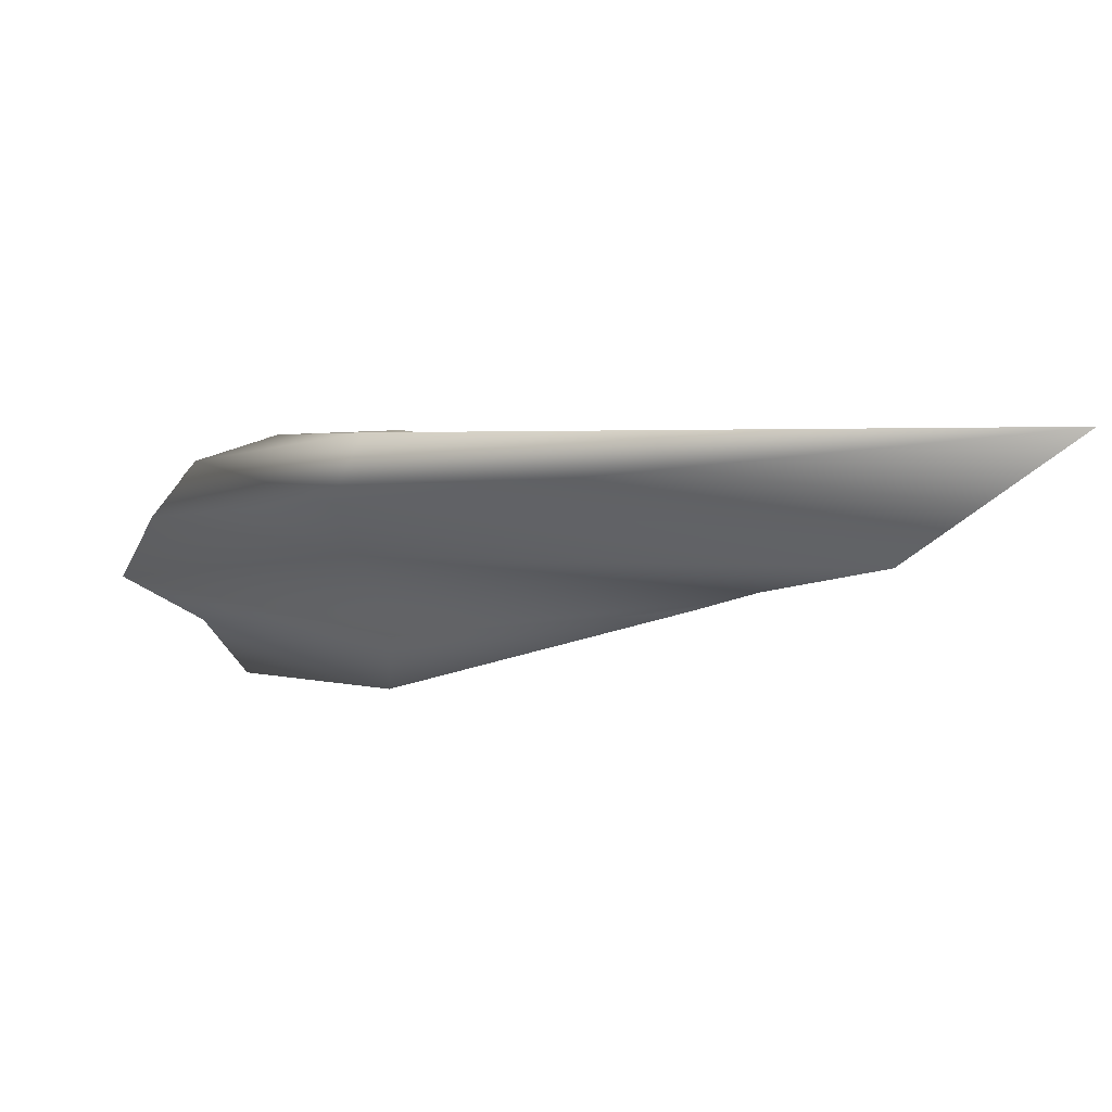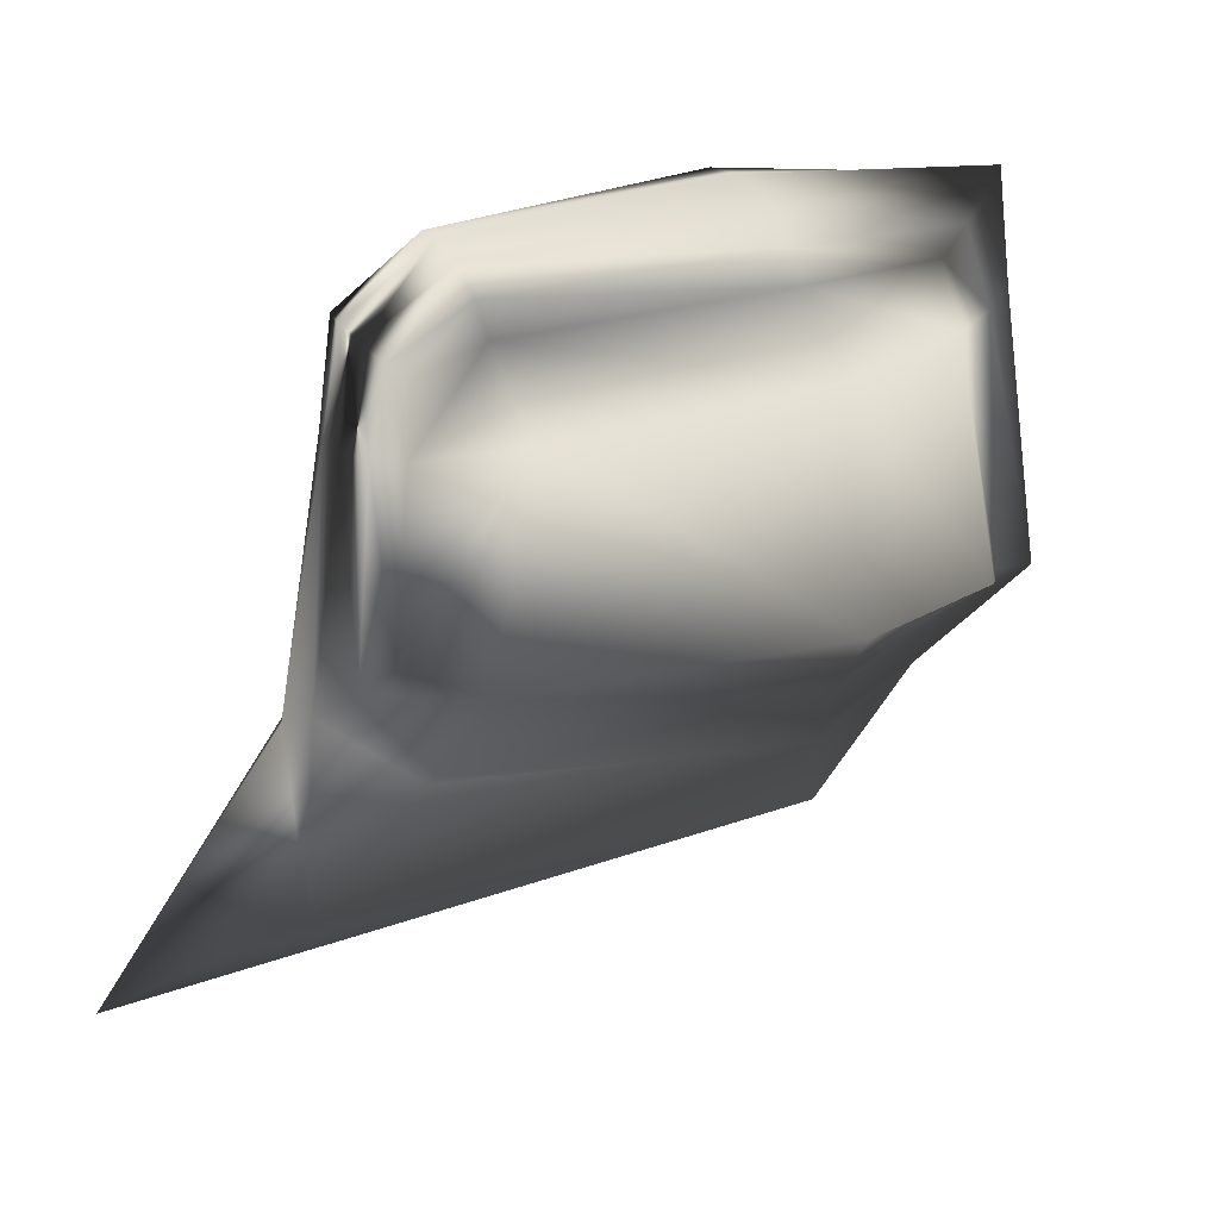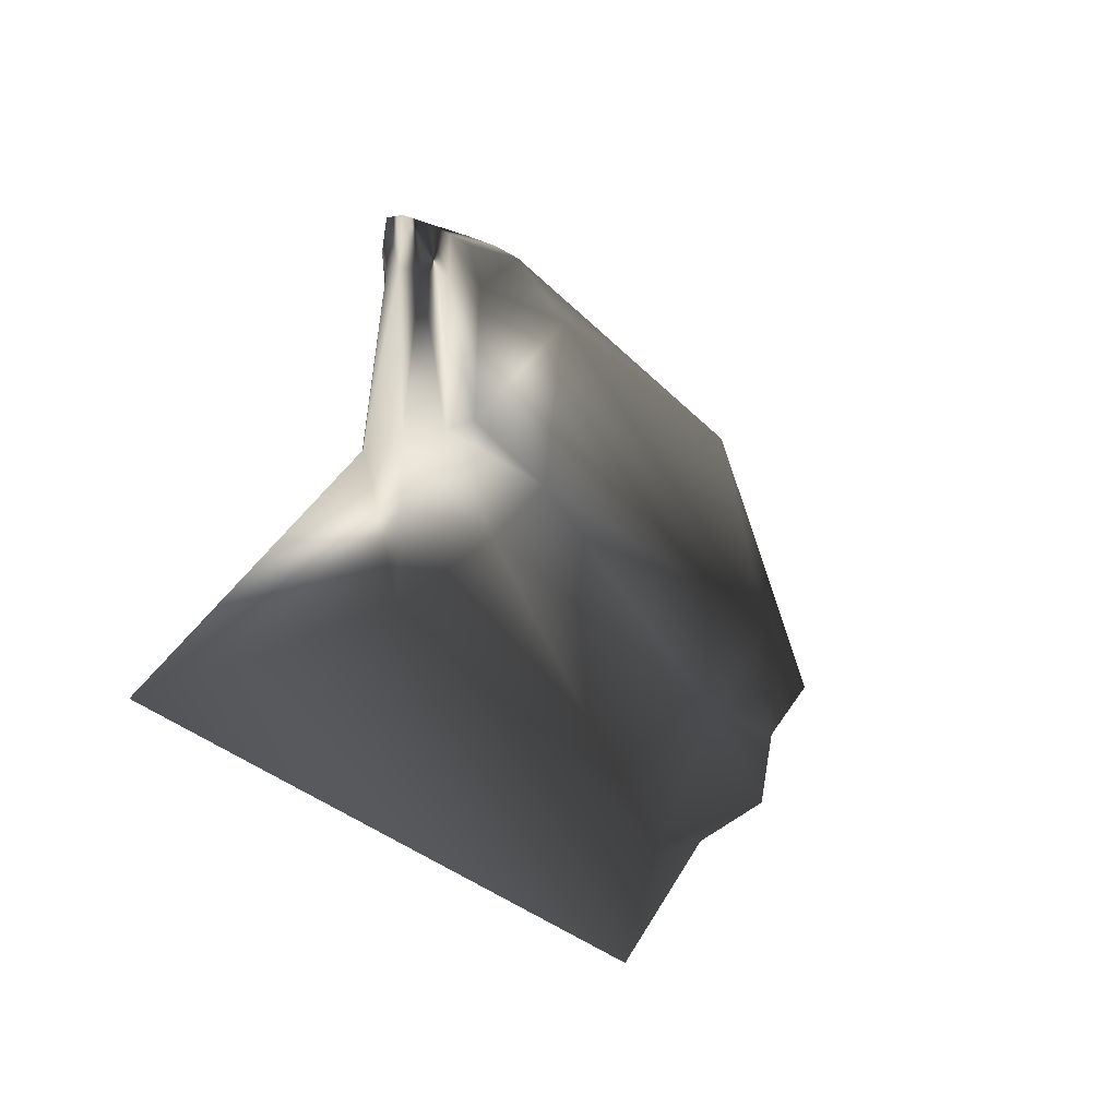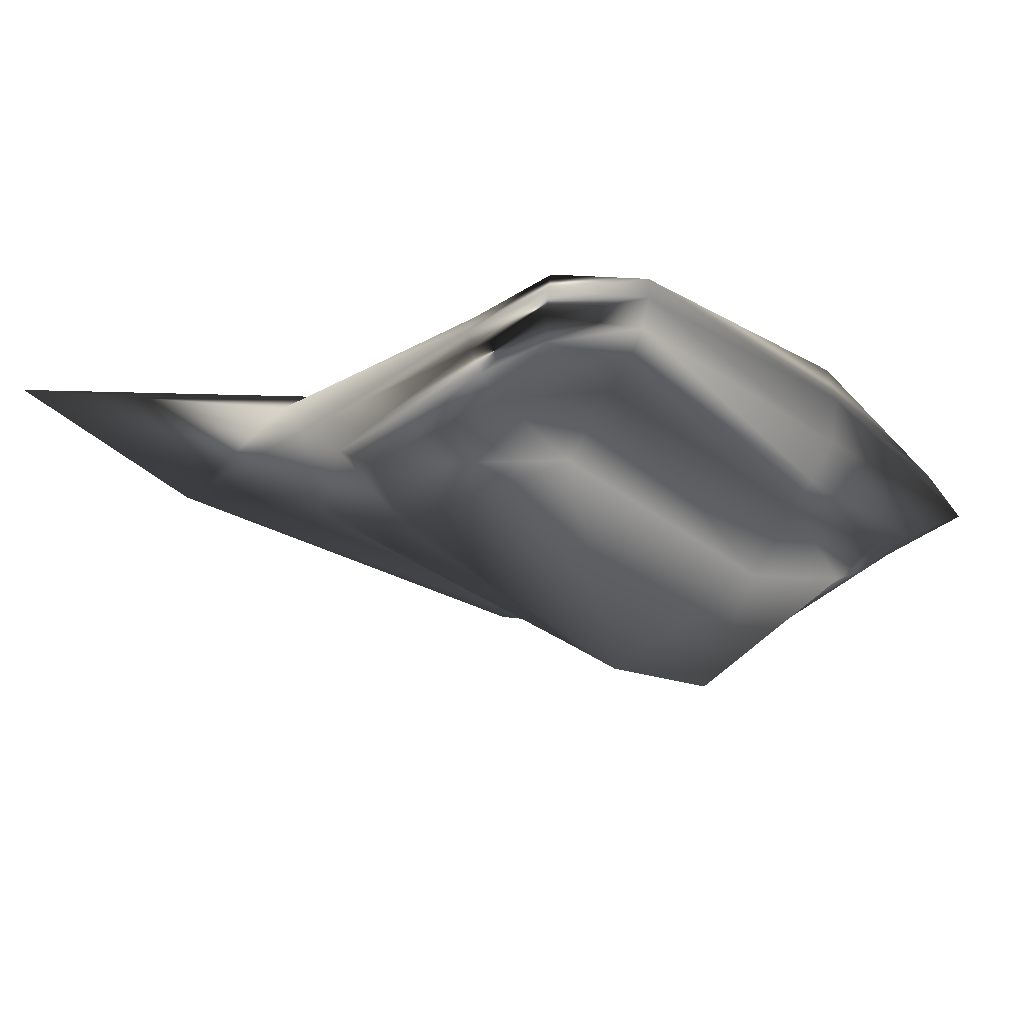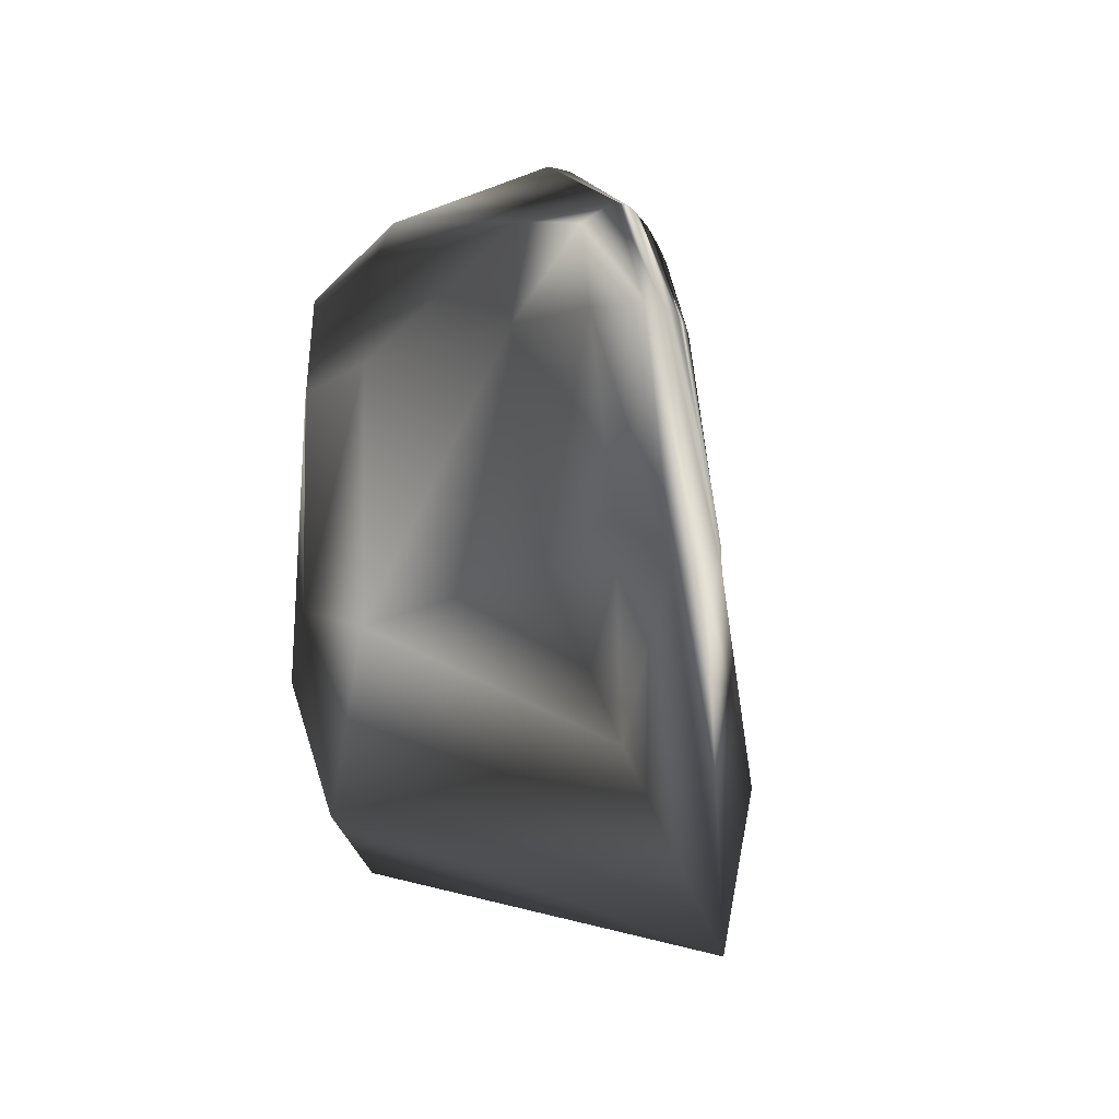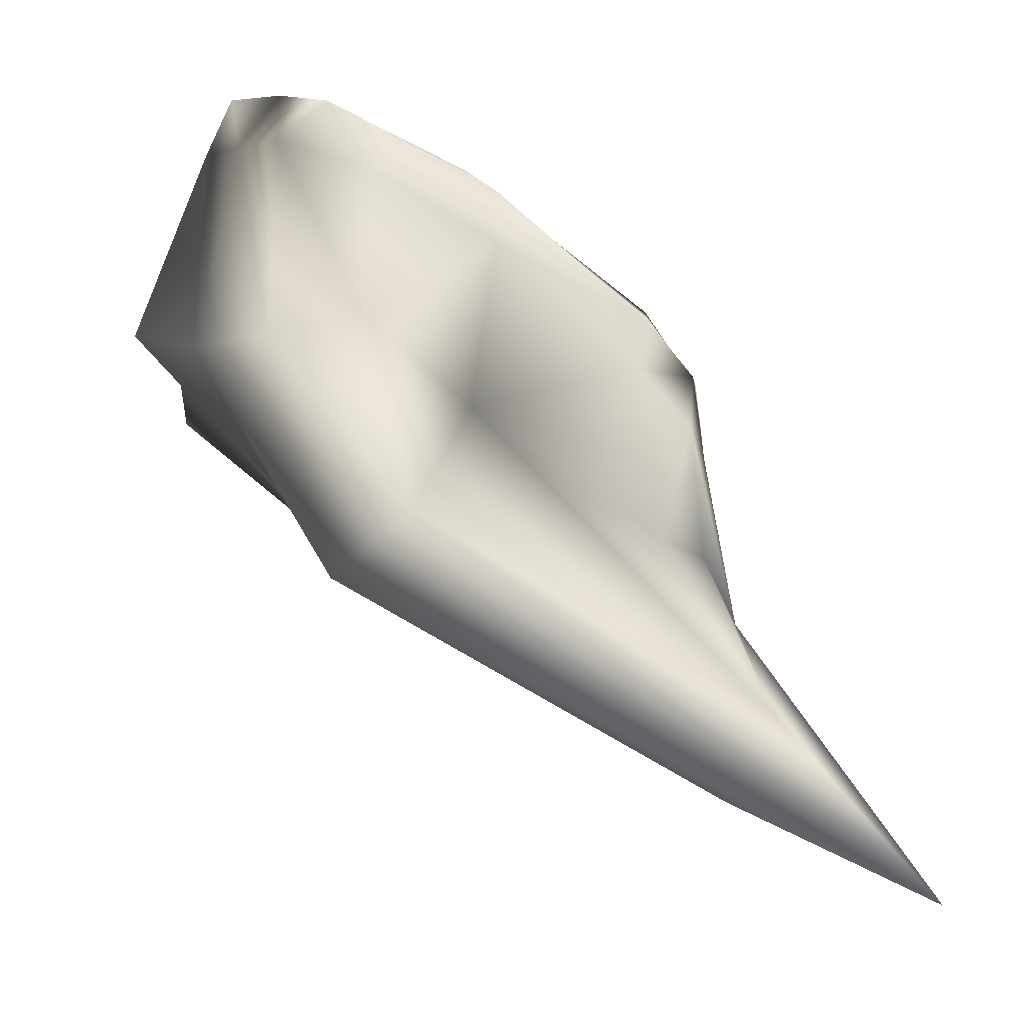
<metadata>
{"format":"obj","ext":"obj","renderer":"f3d","projection":"perspective","resolution":1024,"background":"white","views":[{"elev":2.2,"azim":169.2,"up":"+Y"},{"elev":26.1,"azim":-29.3,"up":"+Z"},{"elev":-33.3,"azim":-63.1,"up":"+Z"},{"elev":-29.4,"azim":-43.4,"up":"+Y"},{"elev":-6.7,"azim":-121.3,"up":"+Z"},{"elev":-44.5,"azim":138.7,"up":"+Z"}]}
</metadata>
<code>
g default
v -109.7 -155.5 1855
v -157.3 -102 1808
v 437 -109.6 1822
v -194.7 -148.5 1593
v -119.5 -141.8 1865
v -48.78 -171.7 1880
v -130.4 -123.2 1878
v -47.38 -147.9 1905
v -49.71 -122 1925
v -54.62 -75.27 1939
v -38.06 -55.95 1894
v -137.7 -87.06 1892
v -23.73 -58.22 1810
v -55.67 -71.75 1604
v -180 -65.49 1456
v -212.8 -161.9 1425
v -70.77 -210.4 1606
v 378.6 -176.4 1904
v 406.9 -176.3 1827
v 451.6 -141.9 1829
v 432.8 -144.8 1937
v 361.3 -265.3 1626
v 475.9 -170.5 1579
v 410.3 -64.59 1538
v 417.1 -78.38 1817
v -164.3 -169.4 1616
v -210.1 -123.1 1582
v -140 -153.2 1798
v -161.9 -117.7 1805
v -187 -106.8 1598
v 189.8 -33.57 1896
v 314.3 -37.17 1877
v 332.6 -39.53 1599
v 209.9 -40.56 1576
v 273 -147.2 1445
v 271.9 -40.9 1407
v 226.6 -282.7 1616
v 206.5 -203.9 1890
v 342.8 -193.3 1887
v 204.1 -65.24 1948
v 214.9 -142.4 1938
v 208.9 -179.1 1913
v 374.3 -66.8 1908
v 356.2 -206.5 1826
v 405.9 -101.7 1924
v 402.3 -213.3 1609
v 449.2 -115 1538
v 332 -39.15 1808
v 214.3 -252.1 1826
v -155.6 -135.1 1801
v 210.4 -99.09 1950
v 192.3 -30.32 1811
v 232.8 -226.4 1543
v 303.7 -99.83 1355
v -114.6 -69.67 1877
v -114 -77.83 1809
v -138 -103.7 1888
v -54.09 -96.36 1938
v -140 -183.1 1636
v -117.3 -171.5 1797
v -31.82 -208.8 1806
v -130.6 -90.02 1640
v -353.2 -35.38 1307
v -118.4 -188.8 1534
g rockplatform_a
f 1 6 8 5
f 5 8 9 7
f 7 9 58 57
f 57 58 10 12
f 12 10 11 55
f 55 11 13 56
f 56 13 14 62
f 62 14 15 30
f 30 15 63 27
f 27 63 16 4
f 4 16 64 26
f 26 64 17 59
f 59 17 61 60
f 60 61 6 1
f 39 44 19 18
f 18 19 20 21
f 21 20 3 45
f 44 22 46 19
f 19 46 23 20
f 20 23 47 3
f 3 47 24 25
f 25 24 33 48
f 45 3 25 43
f 43 25 48 32
f 59 60 28 26
f 26 28 50 4
f 4 50 29 27
f 60 1 5 28
f 28 5 7 50
f 50 7 57 29
f 29 57 12 2
f 2 12 55 56
f 27 29 2 30
f 30 2 56 62
f 11 31 52 13
f 31 32 48 52
f 52 48 33 34
f 13 52 34 14
f 17 64 53 37
f 64 16 35 53
f 16 63 54 35
f 63 15 36 54
f 15 14 34 36
f 36 34 33 24
f 54 36 24 47
f 53 35 23 46
f 35 54 47 23
f 37 53 46 22
f 6 61 49 38
f 61 17 37 49
f 49 37 22 44
f 38 49 44 39
f 11 10 40 31
f 10 58 51 40
f 58 9 41 51
f 9 8 42 41
f 8 6 38 42
f 42 38 39 18
f 51 41 21 45
f 41 42 18 21
f 40 51 45 43
f 31 40 43 32

</code>
